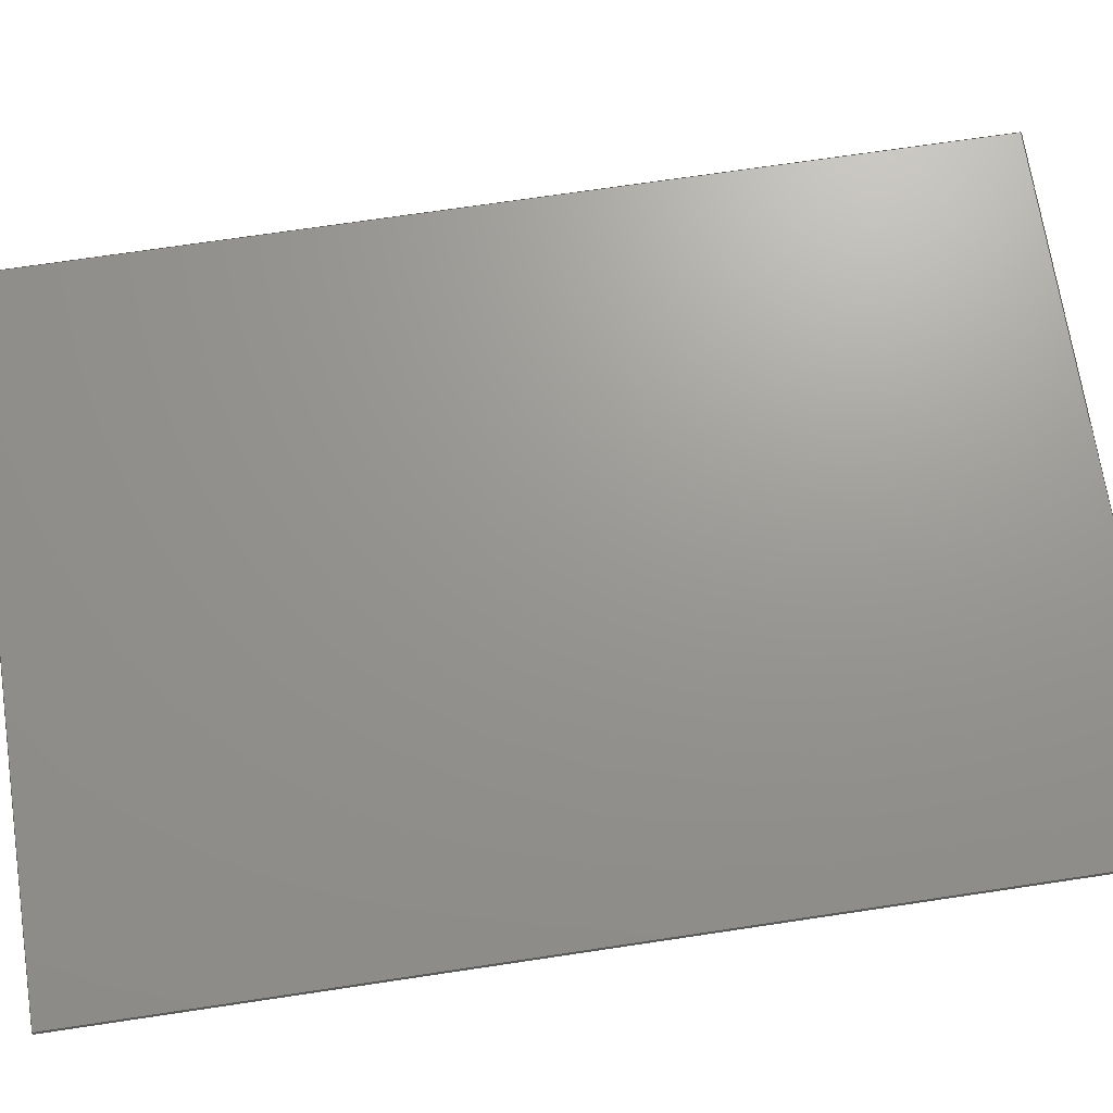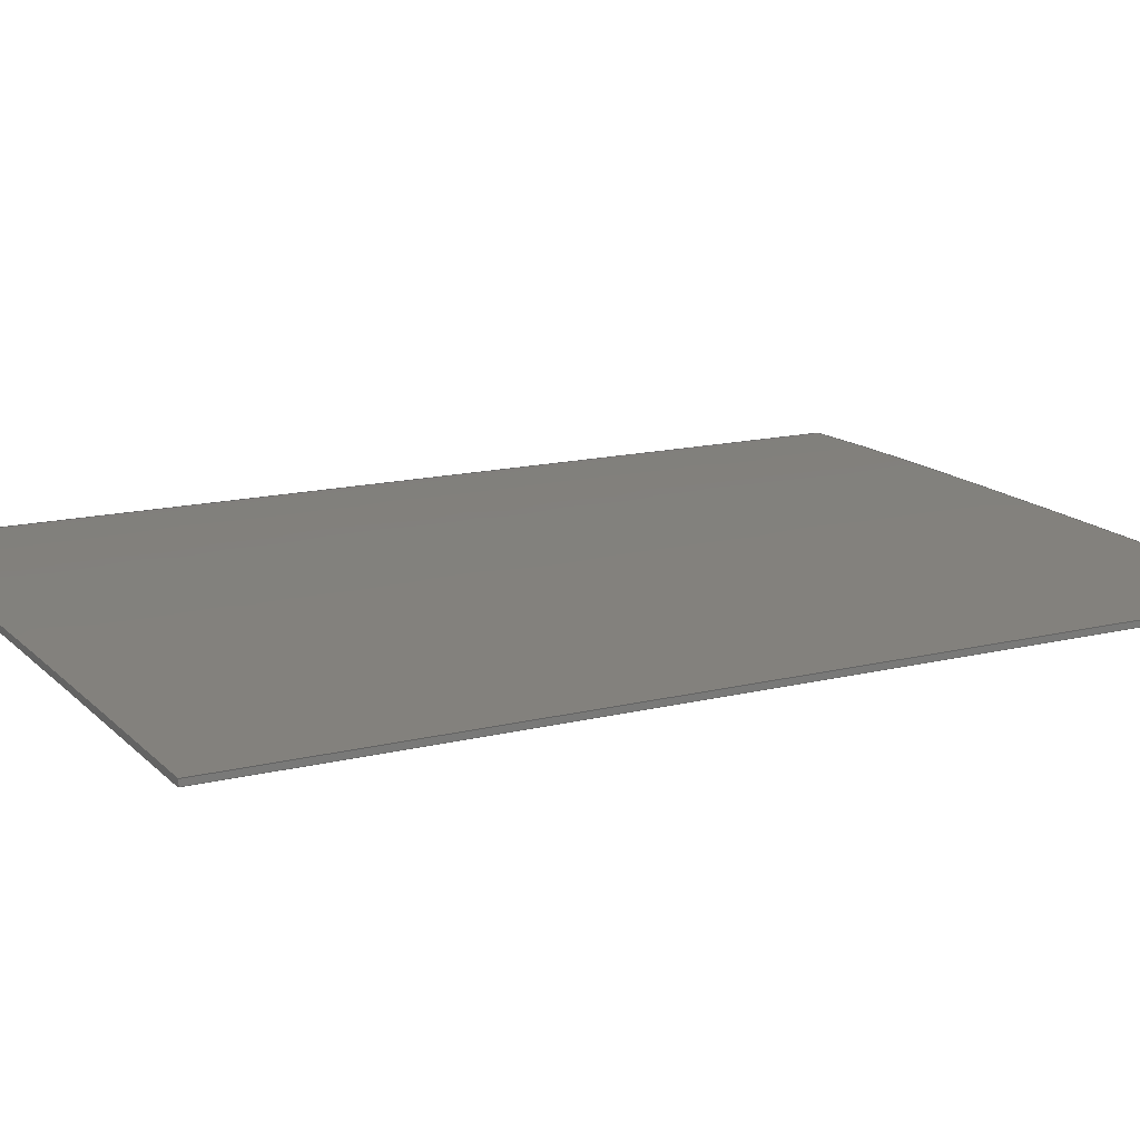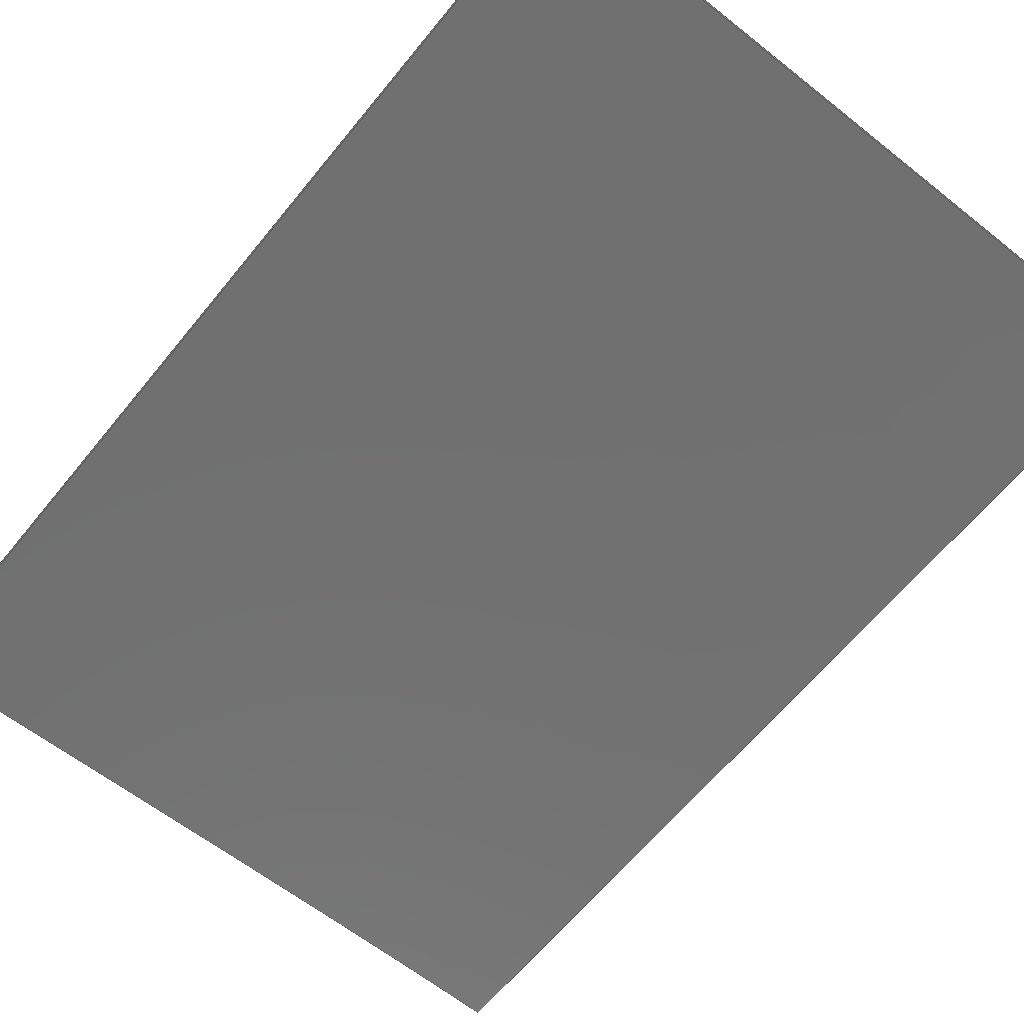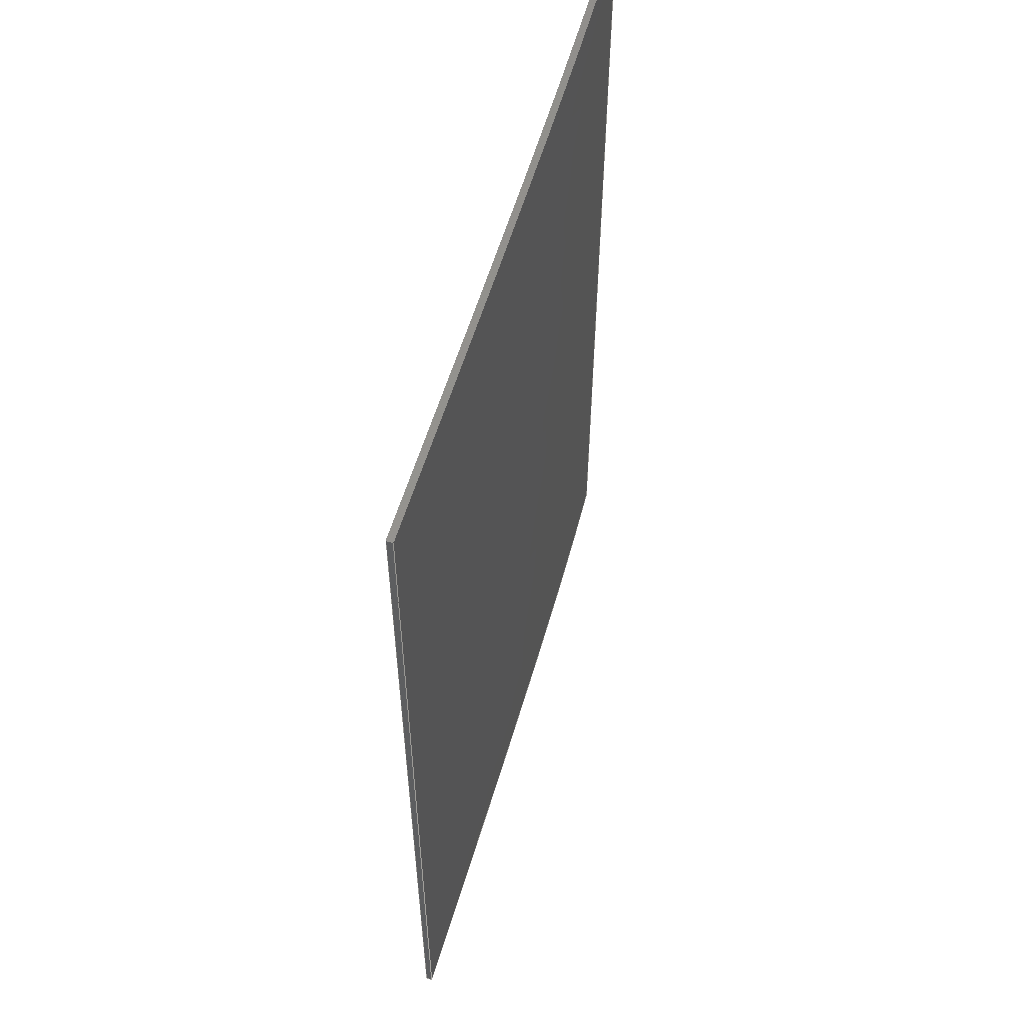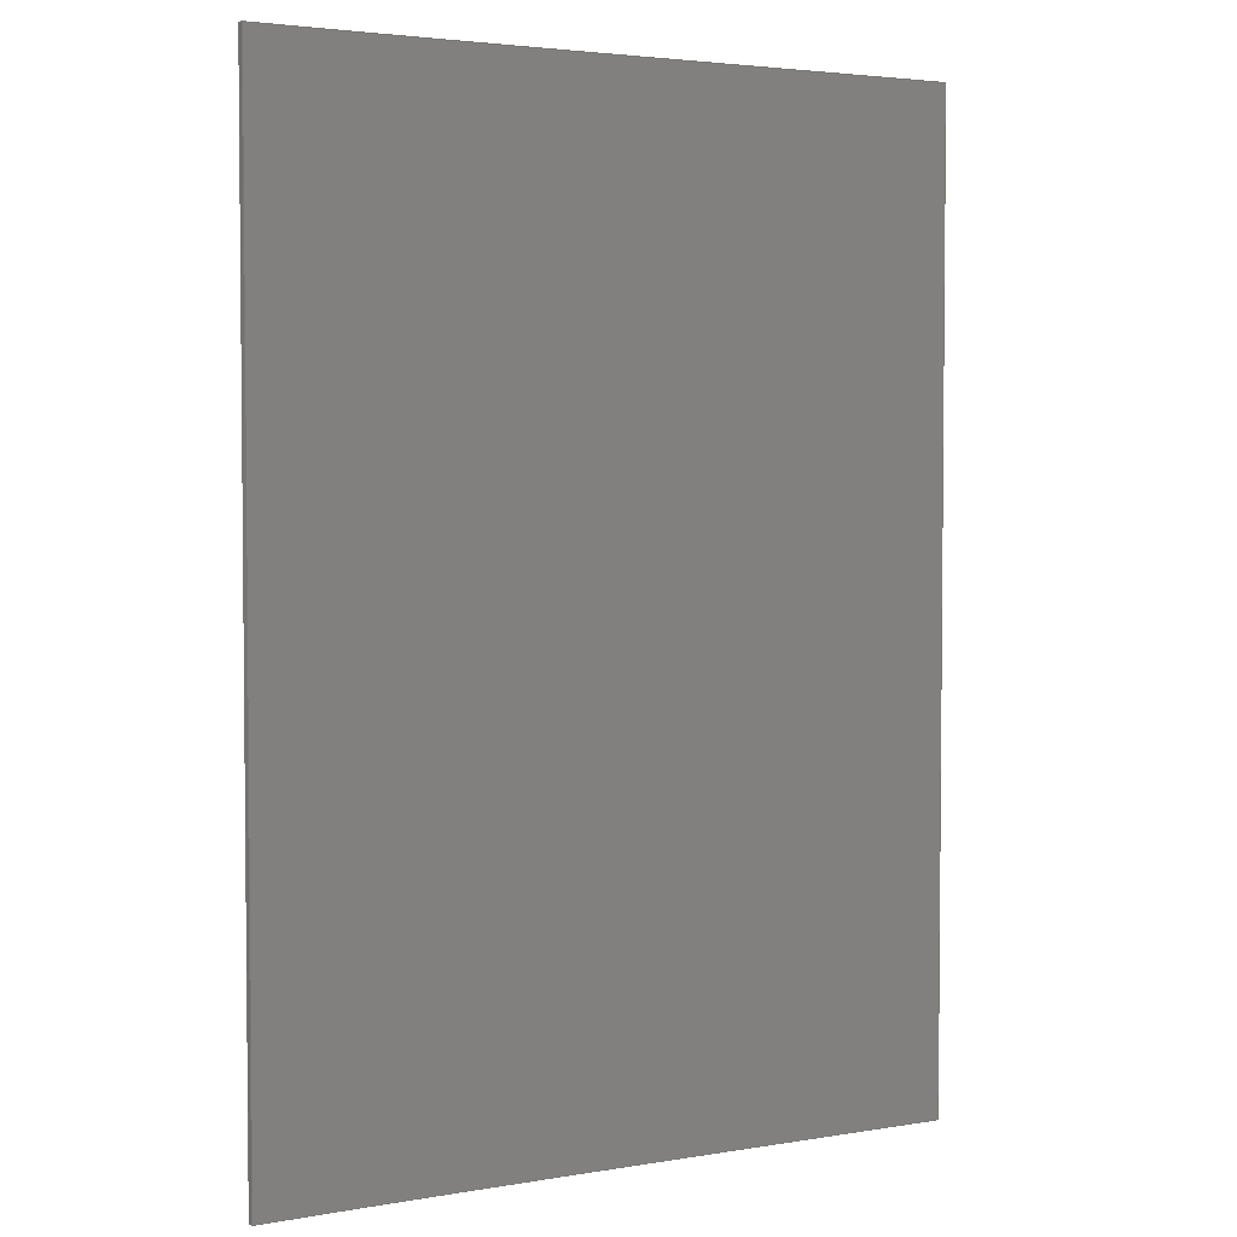
<metadata>
{"format":"step","ext":"stp","renderer":"f3d","projection":"perspective","resolution":1024,"background":"white","views":[{"elev":71.3,"azim":-98.5,"up":"+Y"},{"elev":14.4,"azim":61.2,"up":"+Y"},{"elev":-63.2,"azim":141.0,"up":"+Y"},{"elev":57.8,"azim":104.9,"up":"+Z"},{"elev":3.5,"azim":-31.0,"up":"+Z"}]}
</metadata>
<code>
ISO-10303-21;
DATA;
#1=PRODUCT('Symmetry of W56_Skin_Mid1_Bottom_Balsa_2mm','','',(#2)) ;
#2=PRODUCT_CONTEXT(' ',#3,'mechanical') ;
#3=APPLICATION_CONTEXT('managed model based 3d engineering') ;
#4=PRODUCT_DEFINITION('',' ',#214,#5) ;
#5=PRODUCT_DEFINITION_CONTEXT('part definition',#3,' ') ;
#6=PRODUCT_DEFINITION_SHAPE(' ',' ',#4) ;
#7=MECHANICAL_DESIGN_GEOMETRIC_PRESENTATION_REPRESENTATION(' ',(#87),#221) ;
#8=PRODUCT_CATEGORY('part','specification') ;
#9=SHAPE_REPRESENTATION(' ',(#123),#221) ;
#10=CARTESIAN_POINT(' ',(0,0,0)) ;
#11=CARTESIAN_POINT('Axis2P3D Location',(107.8,8.784,0)) ;
#12=CARTESIAN_POINT('Line Origine',(107.8,9.784,331)) ;
#13=CARTESIAN_POINT('Vertex',(107.8,8.784,331)) ;
#14=CARTESIAN_POINT('Vertex',(107.8,10.78,331)) ;
#15=CARTESIAN_POINT('Line Origine',(107.8,10.78,165.5)) ;
#16=CARTESIAN_POINT('Vertex',(107.8,10.78,0)) ;
#17=CARTESIAN_POINT('Line Origine',(107.8,9.784,0)) ;
#18=CARTESIAN_POINT('Vertex',(107.8,8.784,0)) ;
#19=CARTESIAN_POINT('Line Origine',(107.8,8.784,165.5)) ;
#20=CARTESIAN_POINT('Control Point',(107.8,10.78,0)) ;
#21=CARTESIAN_POINT('Control Point',(140.4,11.34,0)) ;
#22=CARTESIAN_POINT('Control Point',(180,11.01,0)) ;
#23=CARTESIAN_POINT('Control Point',(227.1,9.913,0)) ;
#24=CARTESIAN_POINT('Control Point',(282.3,8.271,0)) ;
#25=CARTESIAN_POINT('Control Point',(344.2,6.269,0)) ;
#26=CARTESIAN_POINT('Control Point',(107.8,10.78,331)) ;
#27=CARTESIAN_POINT('Control Point',(140.4,11.34,331)) ;
#28=CARTESIAN_POINT('Control Point',(180,11.01,331)) ;
#29=CARTESIAN_POINT('Control Point',(227.1,9.913,331)) ;
#30=CARTESIAN_POINT('Control Point',(282.3,8.271,331)) ;
#31=CARTESIAN_POINT('Control Point',(344.2,6.269,331)) ;
#32=CARTESIAN_POINT('Vertex',(344.2,6.269,331)) ;
#33=CARTESIAN_POINT('Line Origine',(344.2,6.269,165.5)) ;
#34=CARTESIAN_POINT('Vertex',(344.2,6.269,0)) ;
#35=CARTESIAN_POINT('Control Point',(107.8,10.78,0)) ;
#36=CARTESIAN_POINT('Control Point',(140.4,11.34,0)) ;
#37=CARTESIAN_POINT('Control Point',(180,11.01,0)) ;
#38=CARTESIAN_POINT('Control Point',(227.1,9.913,0)) ;
#39=CARTESIAN_POINT('Control Point',(282.3,8.271,0)) ;
#40=CARTESIAN_POINT('Control Point',(344.2,6.269,0)) ;
#41=CARTESIAN_POINT('Axis2P3D Location',(344.2,4.27,0)) ;
#42=CARTESIAN_POINT('Line Origine',(344.2,5.27,331)) ;
#43=CARTESIAN_POINT('Vertex',(344.2,4.27,331)) ;
#44=CARTESIAN_POINT('Line Origine',(344.2,4.27,165.5)) ;
#45=CARTESIAN_POINT('Vertex',(344.2,4.27,0)) ;
#46=CARTESIAN_POINT('Line Origine',(344.2,5.27,0)) ;
#47=CARTESIAN_POINT('Control Point',(344.2,4.27,0)) ;
#48=CARTESIAN_POINT('Control Point',(323.6,4.935,0)) ;
#49=CARTESIAN_POINT('Control Point',(303.1,5.582,0)) ;
#50=CARTESIAN_POINT('Control Point',(282.5,6.208,0)) ;
#51=CARTESIAN_POINT('Control Point',(237.3,7.508,0)) ;
#52=CARTESIAN_POINT('Control Point',(192.1,8.517,0)) ;
#53=CARTESIAN_POINT('Control Point',(168.5,8.911,0)) ;
#54=CARTESIAN_POINT('Control Point',(141.7,9.175,0)) ;
#55=CARTESIAN_POINT('Control Point',(114.9,8.889,0)) ;
#56=CARTESIAN_POINT('Control Point',(112.6,8.859,0)) ;
#57=CARTESIAN_POINT('Control Point',(110.2,8.824,0)) ;
#58=CARTESIAN_POINT('Control Point',(107.8,8.784,0)) ;
#59=CARTESIAN_POINT('Control Point',(344.2,4.27,331)) ;
#60=CARTESIAN_POINT('Control Point',(323.6,4.935,331)) ;
#61=CARTESIAN_POINT('Control Point',(303.1,5.582,331)) ;
#62=CARTESIAN_POINT('Control Point',(282.5,6.208,331)) ;
#63=CARTESIAN_POINT('Control Point',(237.3,7.508,331)) ;
#64=CARTESIAN_POINT('Control Point',(192.1,8.517,331)) ;
#65=CARTESIAN_POINT('Control Point',(168.5,8.911,331)) ;
#66=CARTESIAN_POINT('Control Point',(141.7,9.175,331)) ;
#67=CARTESIAN_POINT('Control Point',(114.9,8.889,331)) ;
#68=CARTESIAN_POINT('Control Point',(112.6,8.859,331)) ;
#69=CARTESIAN_POINT('Control Point',(110.2,8.824,331)) ;
#70=CARTESIAN_POINT('Control Point',(107.8,8.784,331)) ;
#71=CARTESIAN_POINT('Control Point',(344.2,4.27,0)) ;
#72=CARTESIAN_POINT('Control Point',(323.6,4.935,0)) ;
#73=CARTESIAN_POINT('Control Point',(303.1,5.582,0)) ;
#74=CARTESIAN_POINT('Control Point',(282.5,6.208,0)) ;
#75=CARTESIAN_POINT('Control Point',(237.3,7.508,0)) ;
#76=CARTESIAN_POINT('Control Point',(192.1,8.517,0)) ;
#77=CARTESIAN_POINT('Control Point',(168.5,8.911,0)) ;
#78=CARTESIAN_POINT('Control Point',(141.7,9.175,0)) ;
#79=CARTESIAN_POINT('Control Point',(114.9,8.889,0)) ;
#80=CARTESIAN_POINT('Control Point',(112.6,8.859,0)) ;
#81=CARTESIAN_POINT('Control Point',(110.2,8.824,0)) ;
#82=CARTESIAN_POINT('Control Point',(107.8,8.784,0)) ;
#83=CARTESIAN_POINT('Axis2P3D Location',(0,0,0)) ;
#84=CARTESIAN_POINT('Axis2P3D Location',(0,0,331)) ;
#85=PRODUCT_RELATED_PRODUCT_CATEGORY('part',$,(#1)) ;
#86=UNCERTAINTY_MEASURE_WITH_UNIT(LENGTH_MEASURE(0.005),#218,'distance_accuracy_value','CONFUSED CURVE UNCERTAINTY') ;
#87=STYLED_ITEM(' ',(#88),#183) ;
#88=PRESENTATION_STYLE_ASSIGNMENT((#89)) ;
#89=SURFACE_STYLE_USAGE(.BOTH.,#90) ;
#90=SURFACE_SIDE_STYLE(' ',(#91)) ;
#91=SURFACE_STYLE_FILL_AREA(#92) ;
#92=FILL_AREA_STYLE(' ',(#93)) ;
#93=FILL_AREA_STYLE_COLOUR(' ',#206) ;
#94=VECTOR('Line Direction',#106,1) ;
#95=VECTOR('Line Direction',#107,1) ;
#96=VECTOR('Line Direction',#108,1) ;
#97=VECTOR('Line Direction',#109,1) ;
#98=VECTOR('Extrusion Surface Vector',#110,1) ;
#99=VECTOR('Line Direction',#111,1) ;
#100=VECTOR('Line Direction',#114,1) ;
#101=VECTOR('Line Direction',#115,1) ;
#102=VECTOR('Line Direction',#116,1) ;
#103=VECTOR('Extrusion Surface Vector',#117,1) ;
#104=DIRECTION('Axis2P3D Direction',(0.9999,0.01693,-0)) ;
#105=DIRECTION('Axis2P3D XDirection',(-0.01693,0.9999,0)) ;
#106=DIRECTION('Vector Direction',(-0.01693,0.9999,0)) ;
#107=DIRECTION('Vector Direction',(0,0,1)) ;
#108=DIRECTION('Vector Direction',(-0.01693,0.9999,0)) ;
#109=DIRECTION('Vector Direction',(0,0,1)) ;
#110=DIRECTION('Vector Direction',(0,0,1)) ;
#111=DIRECTION('Vector Direction',(0,0,1)) ;
#112=DIRECTION('Axis2P3D Direction',(0.9995,-0.03231,0)) ;
#113=DIRECTION('Axis2P3D XDirection',(0.03231,0.9995,0)) ;
#114=DIRECTION('Vector Direction',(0.03231,0.9995,0)) ;
#115=DIRECTION('Vector Direction',(0,0,1)) ;
#116=DIRECTION('Vector Direction',(0.03231,0.9995,0)) ;
#117=DIRECTION('Vector Direction',(0,0,1)) ;
#118=DIRECTION('Axis2P3D Direction',(0,0,-1)) ;
#119=DIRECTION('Axis2P3D XDirection',(1,0,0)) ;
#120=DIRECTION('Axis2P3D Direction',(0,0,-1)) ;
#121=DIRECTION('Axis2P3D XDirection',(1,0,0)) ;
#122=SHAPE_REPRESENTATION_RELATIONSHIP(' ',' ',#9,#192) ;
#123=AXIS2_PLACEMENT_3D(' ',#10,$,$) ;
#124=AXIS2_PLACEMENT_3D('Plane Axis2P3D',#11,#104,#105) ;
#125=AXIS2_PLACEMENT_3D('Plane Axis2P3D',#41,#112,#113) ;
#126=AXIS2_PLACEMENT_3D('Plane Axis2P3D',#83,#118,#119) ;
#127=AXIS2_PLACEMENT_3D('Plane Axis2P3D',#84,#120,#121) ;
#128=LINE('Line',#12,#94) ;
#129=LINE('Line',#15,#95) ;
#130=LINE('Line',#17,#96) ;
#131=LINE('Line',#19,#97) ;
#132=LINE('Line',#33,#99) ;
#133=LINE('Line',#42,#100) ;
#134=LINE('Line',#44,#101) ;
#135=LINE('Line',#46,#102) ;
#136=PLANE('',#124) ;
#137=PLANE('',#125) ;
#138=PLANE('',#126) ;
#139=PLANE('',#127) ;
#140=EDGE_CURVE('',#184,#185,#128,.T.) ;
#141=EDGE_CURVE('',#186,#185,#129,.T.) ;
#142=EDGE_CURVE('',#187,#186,#130,.T.) ;
#143=EDGE_CURVE('',#187,#184,#131,.T.) ;
#144=EDGE_CURVE('',#185,#188,#201,.T.) ;
#145=EDGE_CURVE('',#189,#188,#132,.T.) ;
#146=EDGE_CURVE('',#186,#189,#202,.T.) ;
#147=EDGE_CURVE('',#188,#190,#133,.F.) ;
#148=EDGE_CURVE('',#191,#190,#134,.T.) ;
#149=EDGE_CURVE('',#189,#191,#135,.F.) ;
#150=EDGE_CURVE('',#190,#184,#204,.T.) ;
#151=EDGE_CURVE('',#191,#187,#205,.T.) ;
#152=CLOSED_SHELL('Closed Shell',(#193,#194,#195,#196,#197,#198)) ;
#153=ORIENTED_EDGE('',*,*,#140,.T.) ;
#154=ORIENTED_EDGE('',*,*,#141,.F.) ;
#155=ORIENTED_EDGE('',*,*,#142,.F.) ;
#156=ORIENTED_EDGE('',*,*,#143,.T.) ;
#157=ORIENTED_EDGE('',*,*,#144,.T.) ;
#158=ORIENTED_EDGE('',*,*,#145,.F.) ;
#159=ORIENTED_EDGE('',*,*,#146,.F.) ;
#160=ORIENTED_EDGE('',*,*,#141,.T.) ;
#161=ORIENTED_EDGE('',*,*,#147,.T.) ;
#162=ORIENTED_EDGE('',*,*,#148,.F.) ;
#163=ORIENTED_EDGE('',*,*,#149,.F.) ;
#164=ORIENTED_EDGE('',*,*,#145,.T.) ;
#165=ORIENTED_EDGE('',*,*,#150,.T.) ;
#166=ORIENTED_EDGE('',*,*,#143,.F.) ;
#167=ORIENTED_EDGE('',*,*,#151,.F.) ;
#168=ORIENTED_EDGE('',*,*,#148,.T.) ;
#169=ORIENTED_EDGE('',*,*,#142,.T.) ;
#170=ORIENTED_EDGE('',*,*,#146,.T.) ;
#171=ORIENTED_EDGE('',*,*,#149,.T.) ;
#172=ORIENTED_EDGE('',*,*,#151,.T.) ;
#173=ORIENTED_EDGE('',*,*,#150,.F.) ;
#174=ORIENTED_EDGE('',*,*,#147,.F.) ;
#175=ORIENTED_EDGE('',*,*,#144,.F.) ;
#176=ORIENTED_EDGE('',*,*,#140,.F.) ;
#177=EDGE_LOOP('',(#153,#154,#155,#156)) ;
#178=EDGE_LOOP('',(#157,#158,#159,#160)) ;
#179=EDGE_LOOP('',(#161,#162,#163,#164)) ;
#180=EDGE_LOOP('',(#165,#166,#167,#168)) ;
#181=EDGE_LOOP('',(#169,#170,#171,#172)) ;
#182=EDGE_LOOP('',(#173,#174,#175,#176)) ;
#183=MANIFOLD_SOLID_BREP('PartBody',#152) ;
#184=VERTEX_POINT('',#13) ;
#185=VERTEX_POINT('',#14) ;
#186=VERTEX_POINT('',#16) ;
#187=VERTEX_POINT('',#18) ;
#188=VERTEX_POINT('',#32) ;
#189=VERTEX_POINT('',#34) ;
#190=VERTEX_POINT('',#43) ;
#191=VERTEX_POINT('',#45) ;
#192=ADVANCED_BREP_SHAPE_REPRESENTATION('NONE',(#183),#221) ;
#193=ADVANCED_FACE('PartBody',(#207),#136,.F.) ;
#194=ADVANCED_FACE('PartBody',(#208),#216,.F.) ;
#195=ADVANCED_FACE('PartBody',(#209),#137,.T.) ;
#196=ADVANCED_FACE('PartBody',(#210),#217,.F.) ;
#197=ADVANCED_FACE('PartBody',(#211),#138,.T.) ;
#198=ADVANCED_FACE('PartBody',(#212),#139,.F.) ;
#199=APPLICATION_PROTOCOL_DEFINITION('international standard','ap242_managed_model_based_3d_engineering',2014,#3) ;
#200=B_SPLINE_CURVE_WITH_KNOTS('',5,(#20,#21,#22,#23,#24,#25),.UNSPECIFIED.,.F.,.U.,(6,6),(0,236.5),.UNSPECIFIED.) ;
#201=B_SPLINE_CURVE_WITH_KNOTS('',5,(#26,#27,#28,#29,#30,#31),.UNSPECIFIED.,.F.,.U.,(6,6),(5e+05,5e+05),.UNSPECIFIED.) ;
#202=B_SPLINE_CURVE_WITH_KNOTS('',5,(#35,#36,#37,#38,#39,#40),.UNSPECIFIED.,.F.,.U.,(6,6),(5e+05,5e+05),.UNSPECIFIED.) ;
#203=B_SPLINE_CURVE_WITH_KNOTS('',5,(#47,#48,#49,#50,#51,#52,#53,#54,#55,#56,#57,#58),.UNSPECIFIED.,.F.,.U.,(6,3,3,6),(0,103.4,224.6,236.4),.UNSPECIFIED.) ;
#204=B_SPLINE_CURVE_WITH_KNOTS('',5,(#59,#60,#61,#62,#63,#64,#65,#66,#67,#68,#69,#70),.UNSPECIFIED.,.F.,.U.,(6,3,3,6),(5e+05,5.001e+05,5.003e+05,5.003e+05),.UNSPECIFIED.) ;
#205=B_SPLINE_CURVE_WITH_KNOTS('',5,(#71,#72,#73,#74,#75,#76,#77,#78,#79,#80,#81,#82),.UNSPECIFIED.,.F.,.U.,(6,3,3,6),(5e+05,5.001e+05,5.003e+05,5.003e+05),.UNSPECIFIED.) ;
#206=COLOUR_RGB('Colour',0.8235,0.8235,1) ;
#207=FACE_OUTER_BOUND('',#177,.T.) ;
#208=FACE_OUTER_BOUND('',#178,.T.) ;
#209=FACE_OUTER_BOUND('',#179,.T.) ;
#210=FACE_OUTER_BOUND('',#180,.T.) ;
#211=FACE_OUTER_BOUND('',#181,.T.) ;
#212=FACE_OUTER_BOUND('',#182,.T.) ;
#213=PRODUCT_CATEGORY_RELATIONSHIP(' ',' ',#8,#85) ;
#214=PRODUCT_DEFINITION_FORMATION_WITH_SPECIFIED_SOURCE('',' ',#1,.NOT_KNOWN.) ;
#215=SHAPE_DEFINITION_REPRESENTATION(#6,#9) ;
#216=SURFACE_OF_LINEAR_EXTRUSION('generated tabulated cylinder',#200,#98) ;
#217=SURFACE_OF_LINEAR_EXTRUSION('generated tabulated cylinder',#203,#103) ;
#218=(LENGTH_UNIT()NAMED_UNIT(*)SI_UNIT(.MILLI.,.METRE.)) ;
#219=(NAMED_UNIT(*)PLANE_ANGLE_UNIT()SI_UNIT($,.RADIAN.)) ;
#220=(NAMED_UNIT(*)SI_UNIT($,.STERADIAN.)SOLID_ANGLE_UNIT()) ;
#221=(GEOMETRIC_REPRESENTATION_CONTEXT(3)GLOBAL_UNCERTAINTY_ASSIGNED_CONTEXT((#86))GLOBAL_UNIT_ASSIGNED_CONTEXT((#218,#219,#220))REPRESENTATION_CONTEXT(' ',' ')) ;
ENDSEC;
END-ISO-10303-21;

</code>
